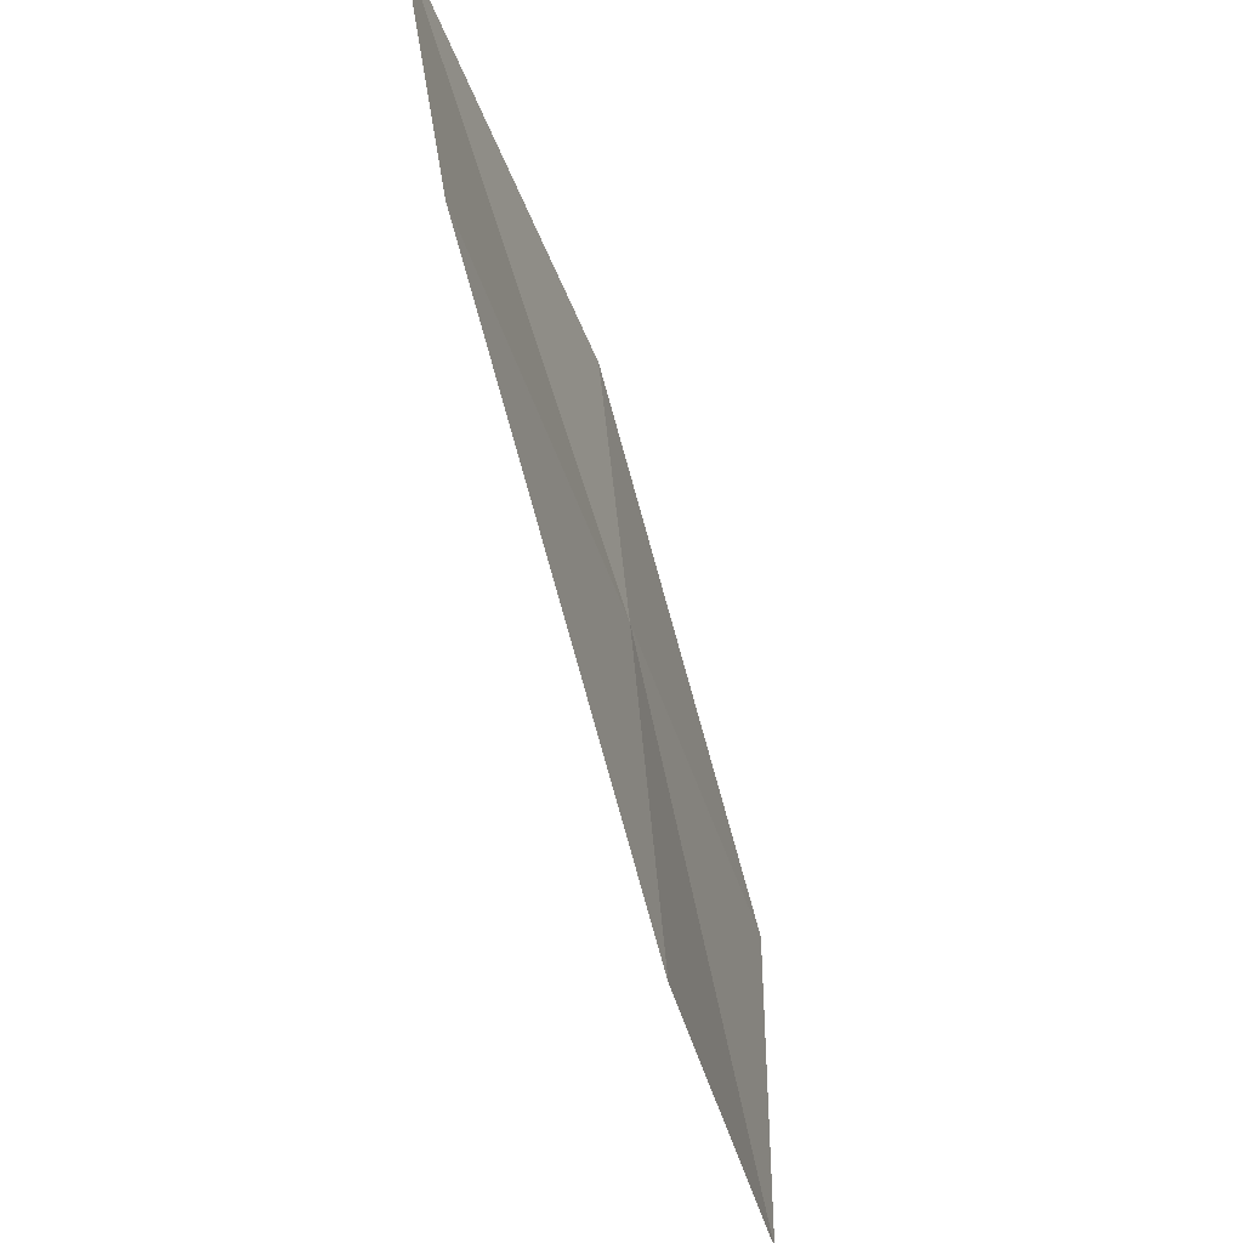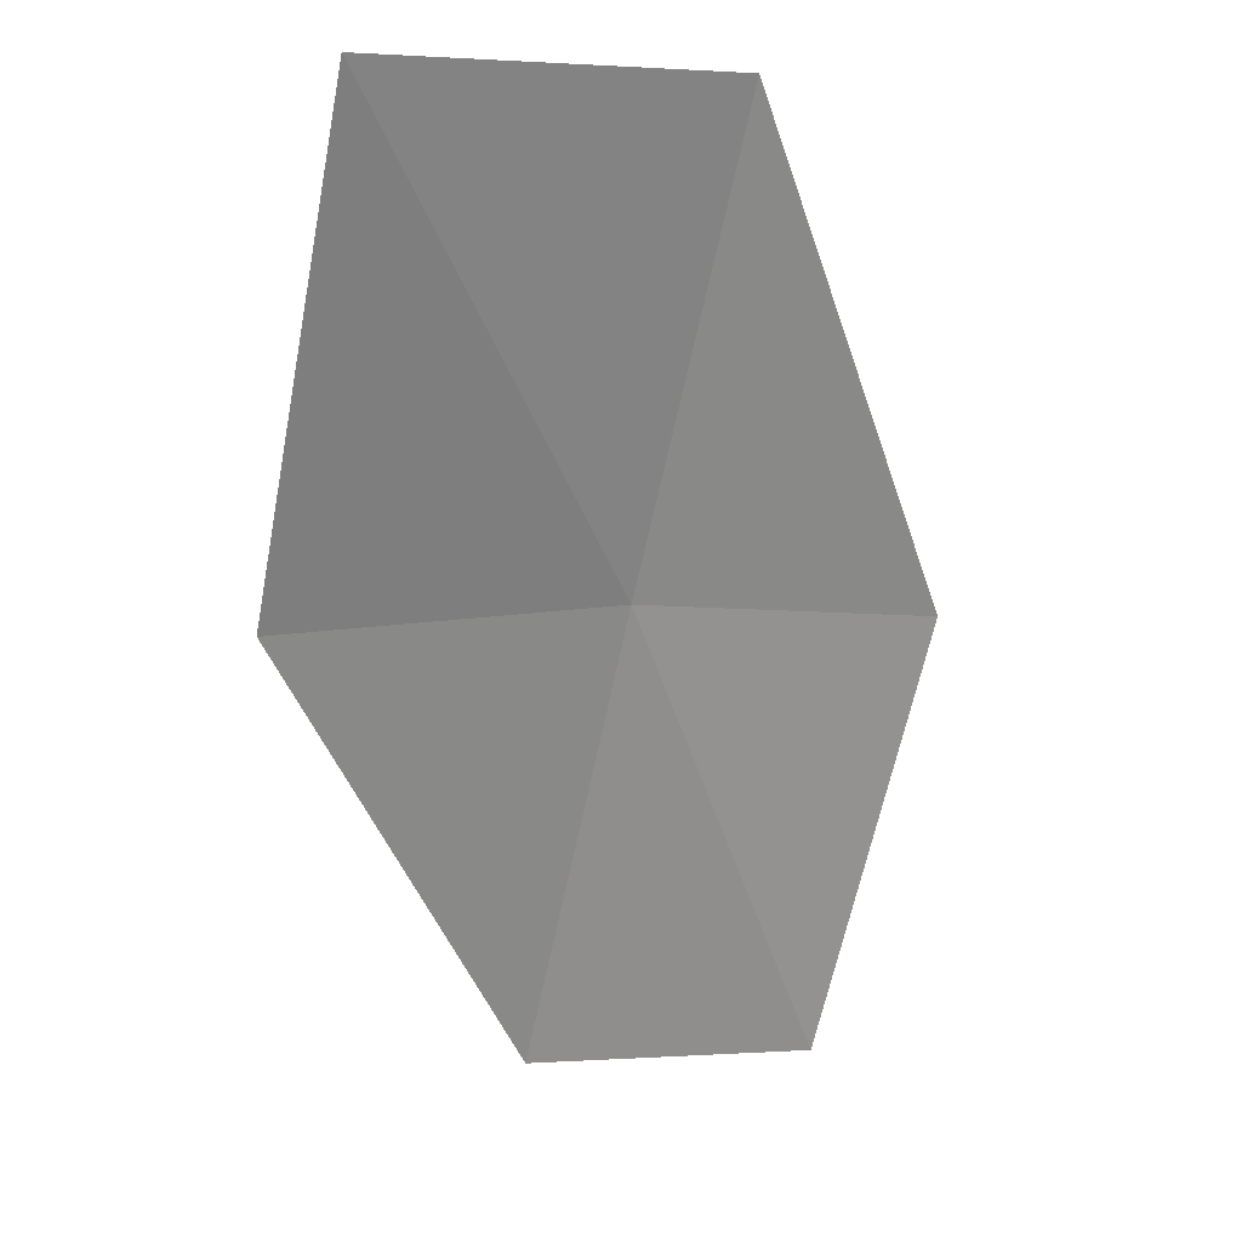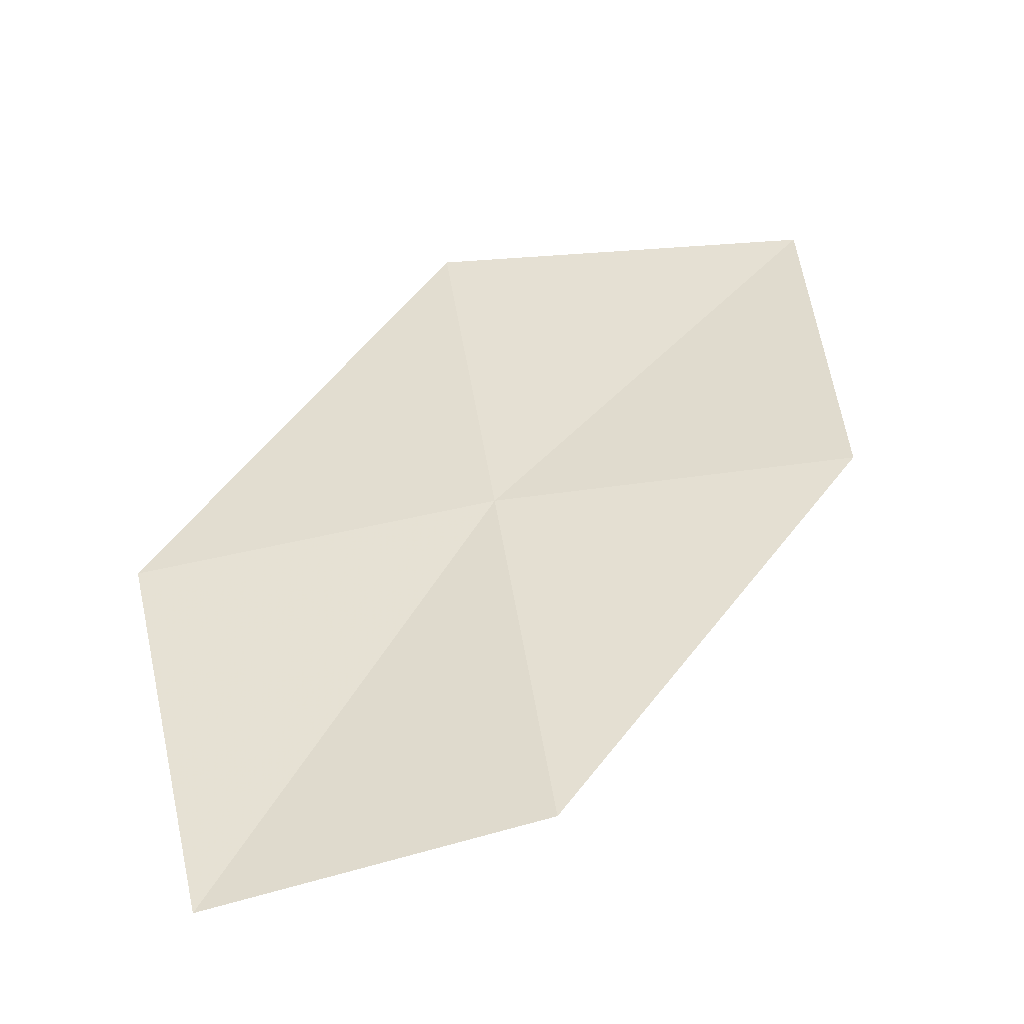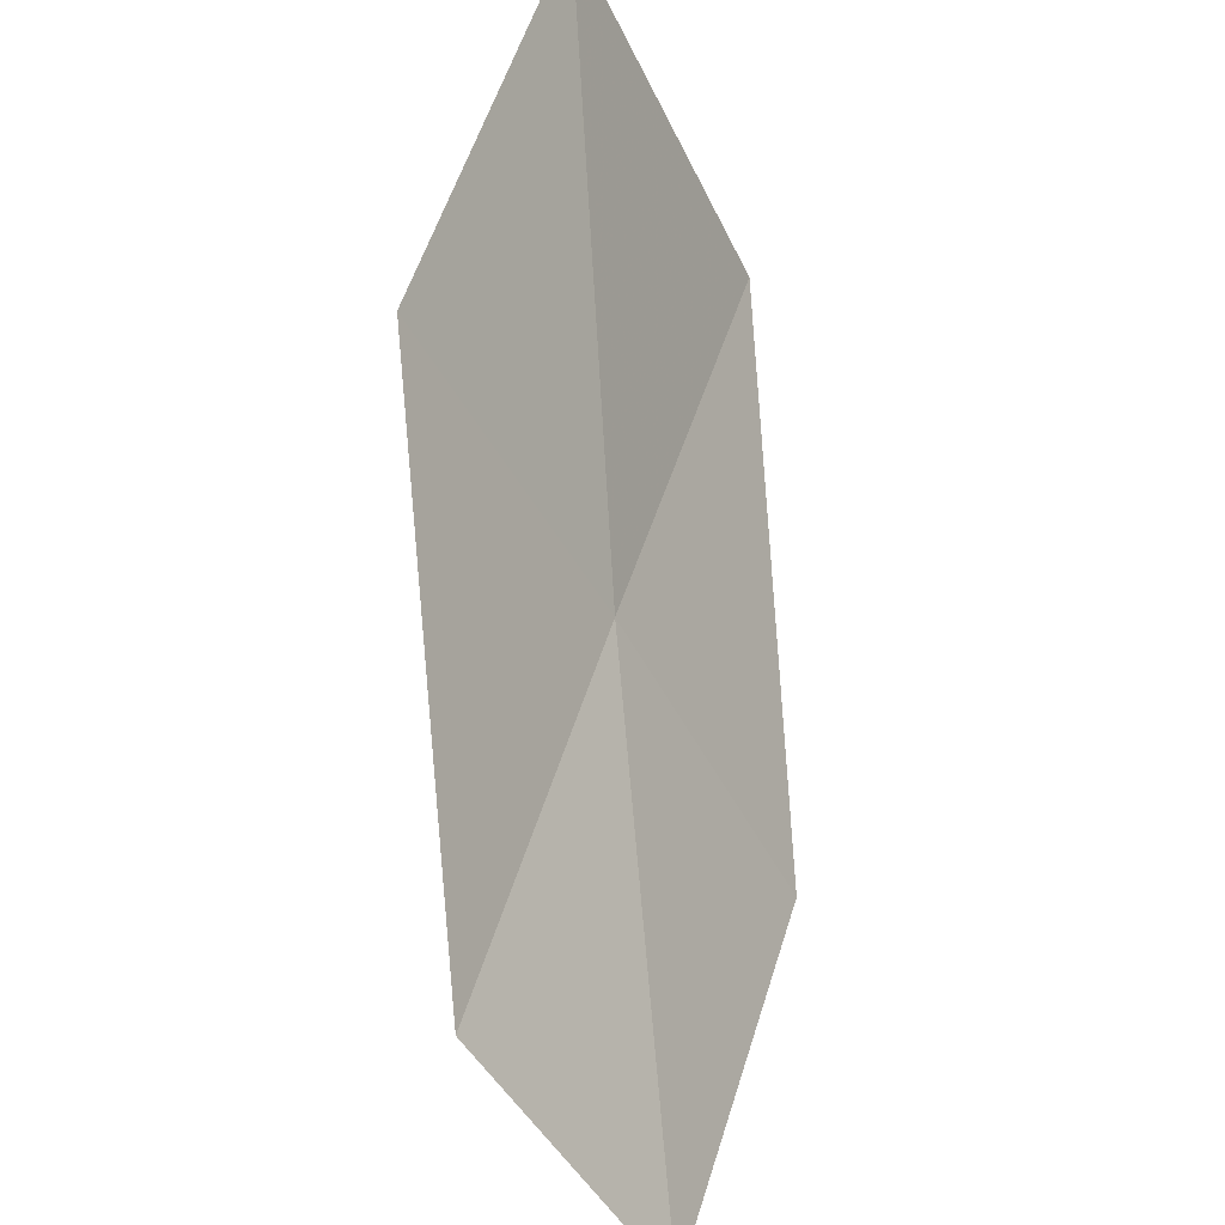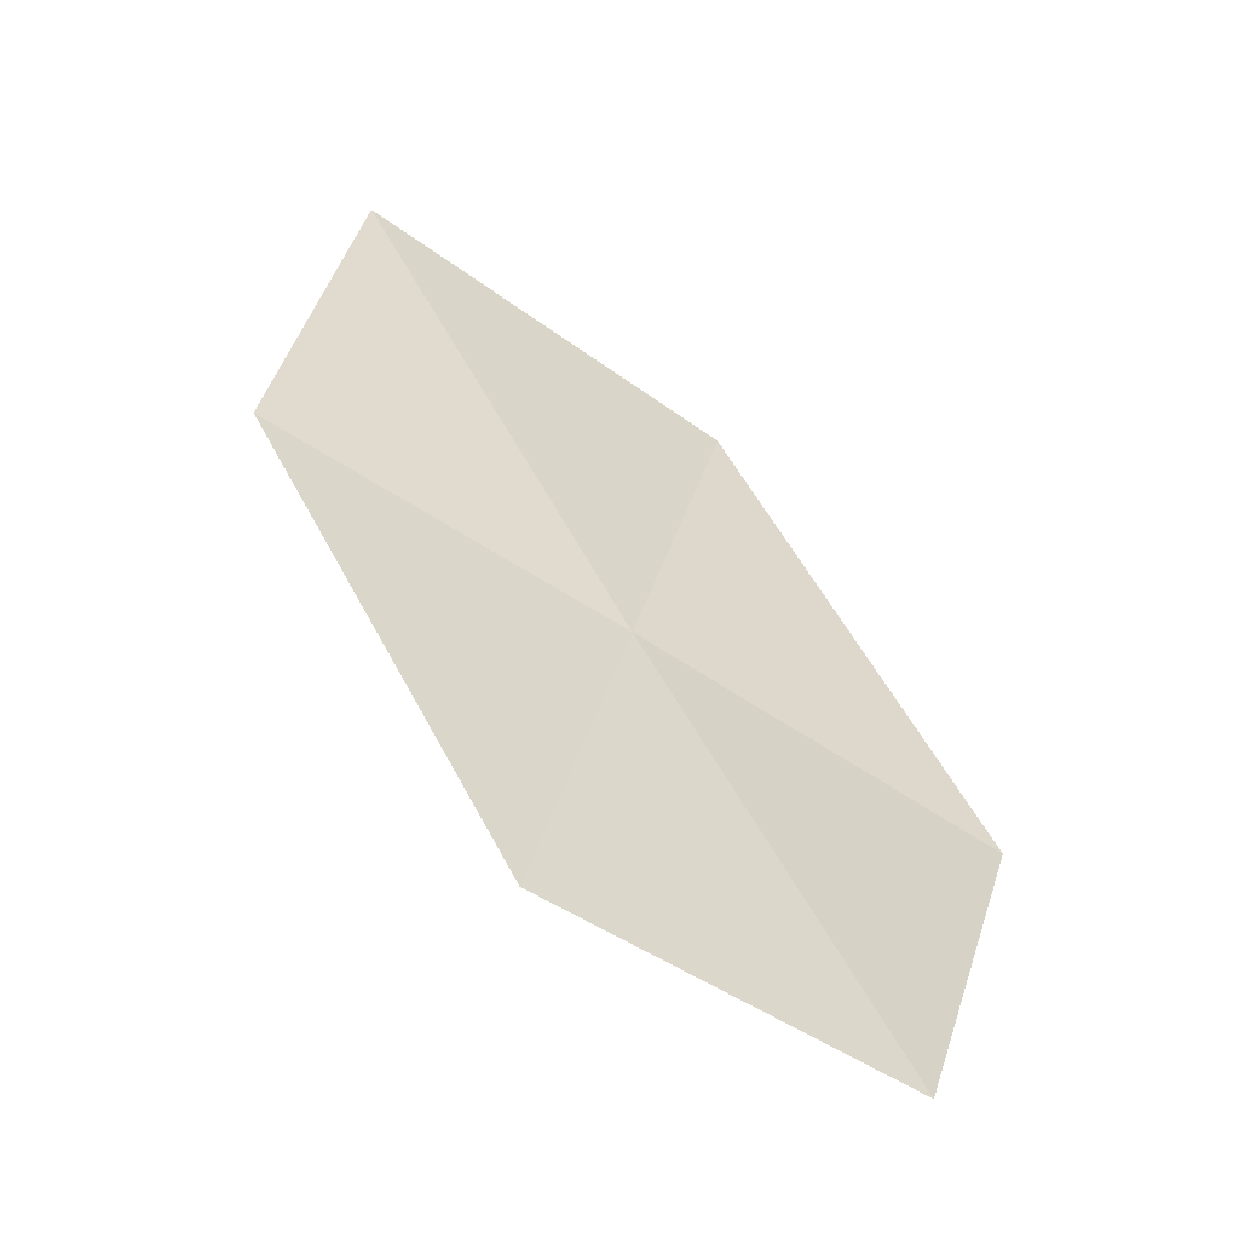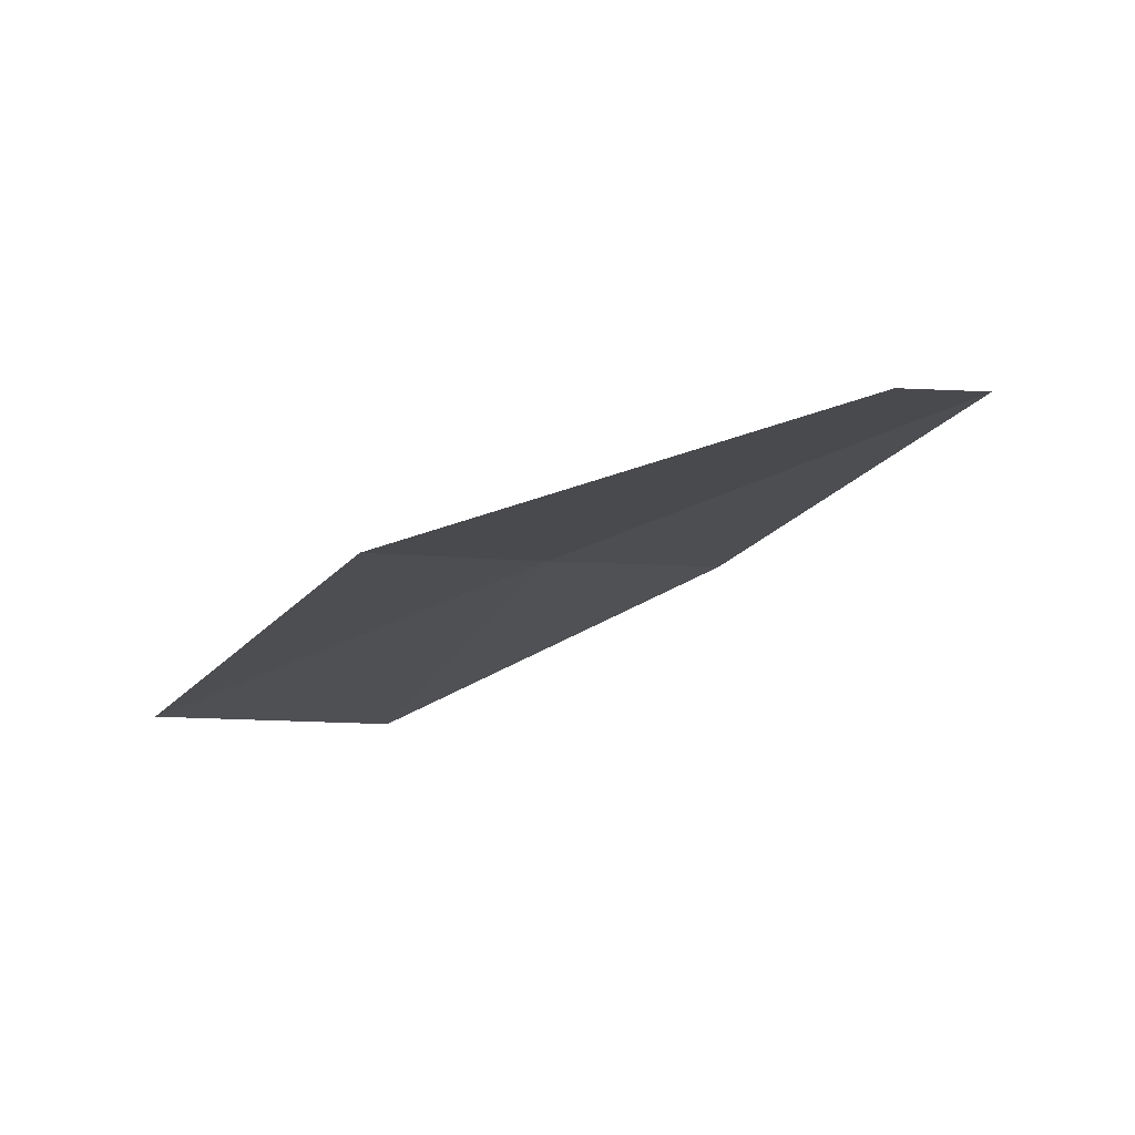
<metadata>
{"format":"obj","ext":"obj","renderer":"f3d","projection":"perspective","resolution":1024,"background":"white","views":[{"elev":41.5,"azim":-97.8,"up":"+Y"},{"elev":6.4,"azim":138.0,"up":"+Y"},{"elev":56.0,"azim":-6.1,"up":"+Z"},{"elev":-47.2,"azim":114.2,"up":"+Y"},{"elev":-78.9,"azim":146.1,"up":"+Y"},{"elev":-4.7,"azim":-61.4,"up":"+Z"}]}
</metadata>
<code>
v -0.3373 14.31 10.53
v 1.094 14.31 10.62
v 1.212 15.97 9.997
v -0.3869 16.01 9.997
v -0.2893 12.66 11.03
v -1.759 14.17 10.45
v -1.544 12.52 10.86
f 1 3 2
f 1 4 3
f 1 2 5
f 1 6 4
f 1 5 7
f 1 7 6

</code>
